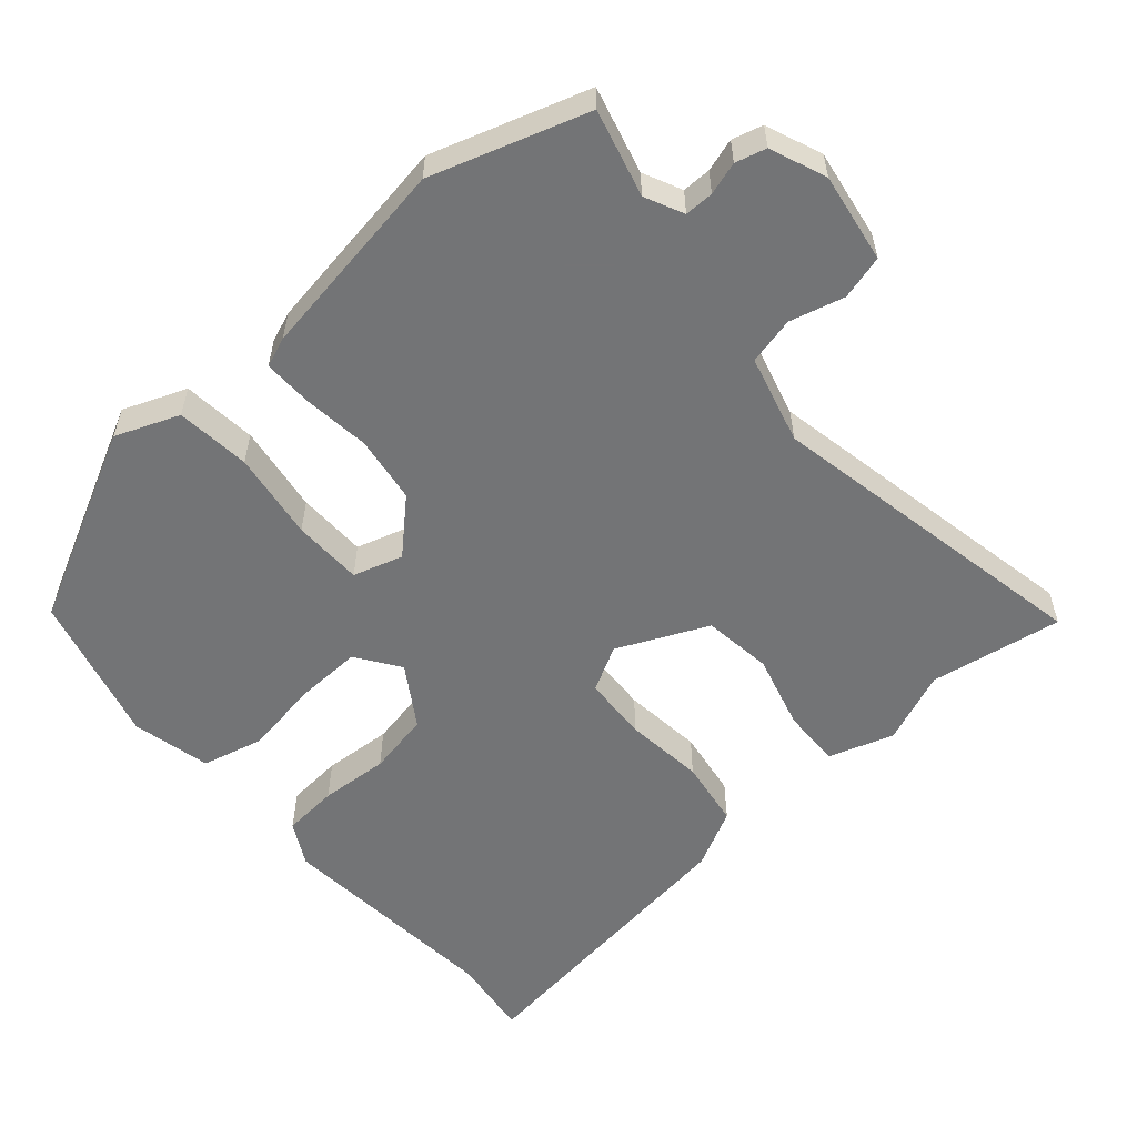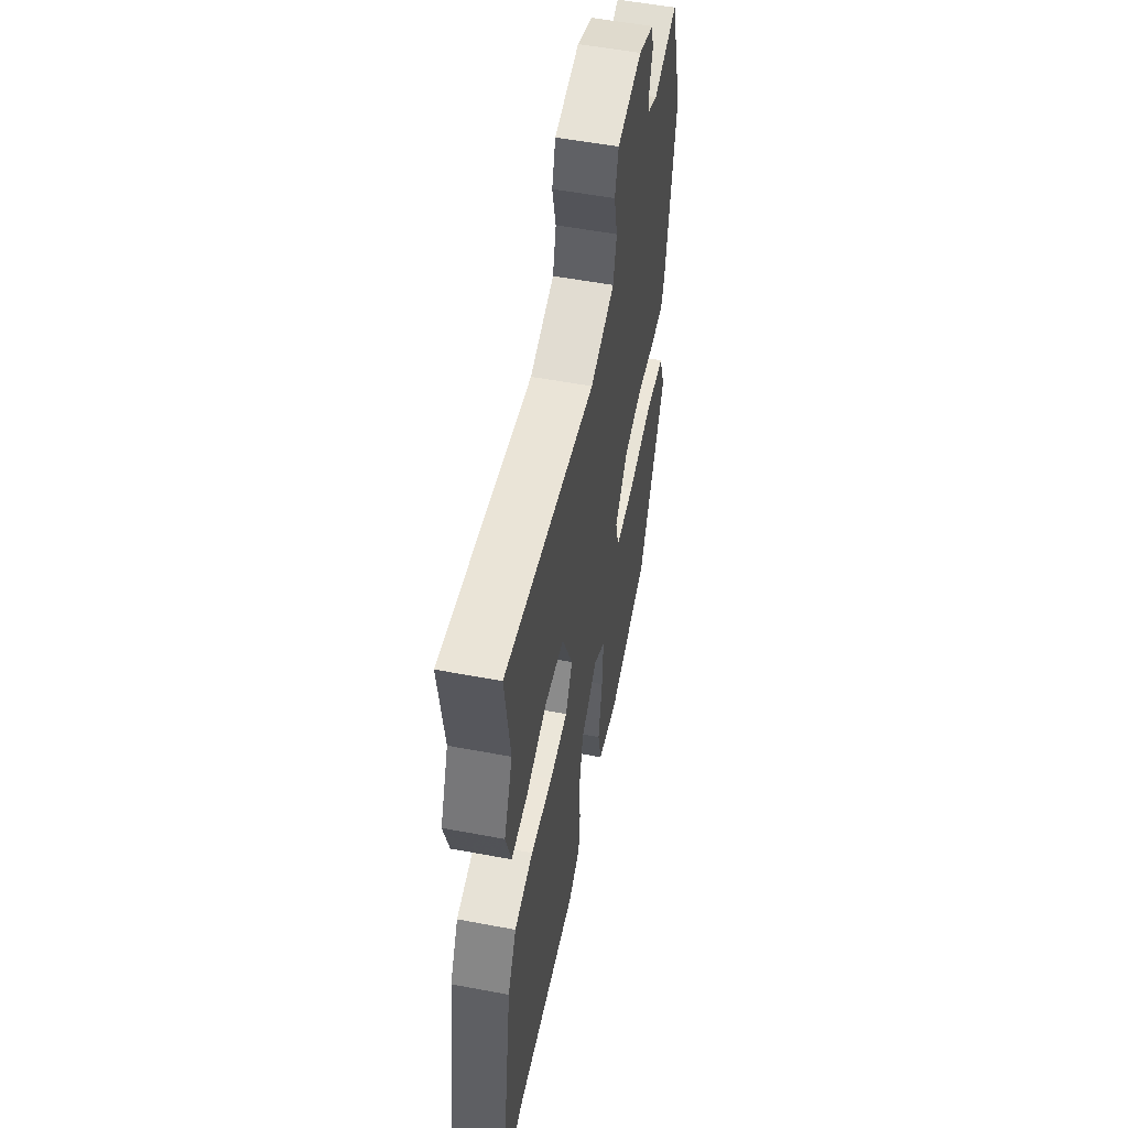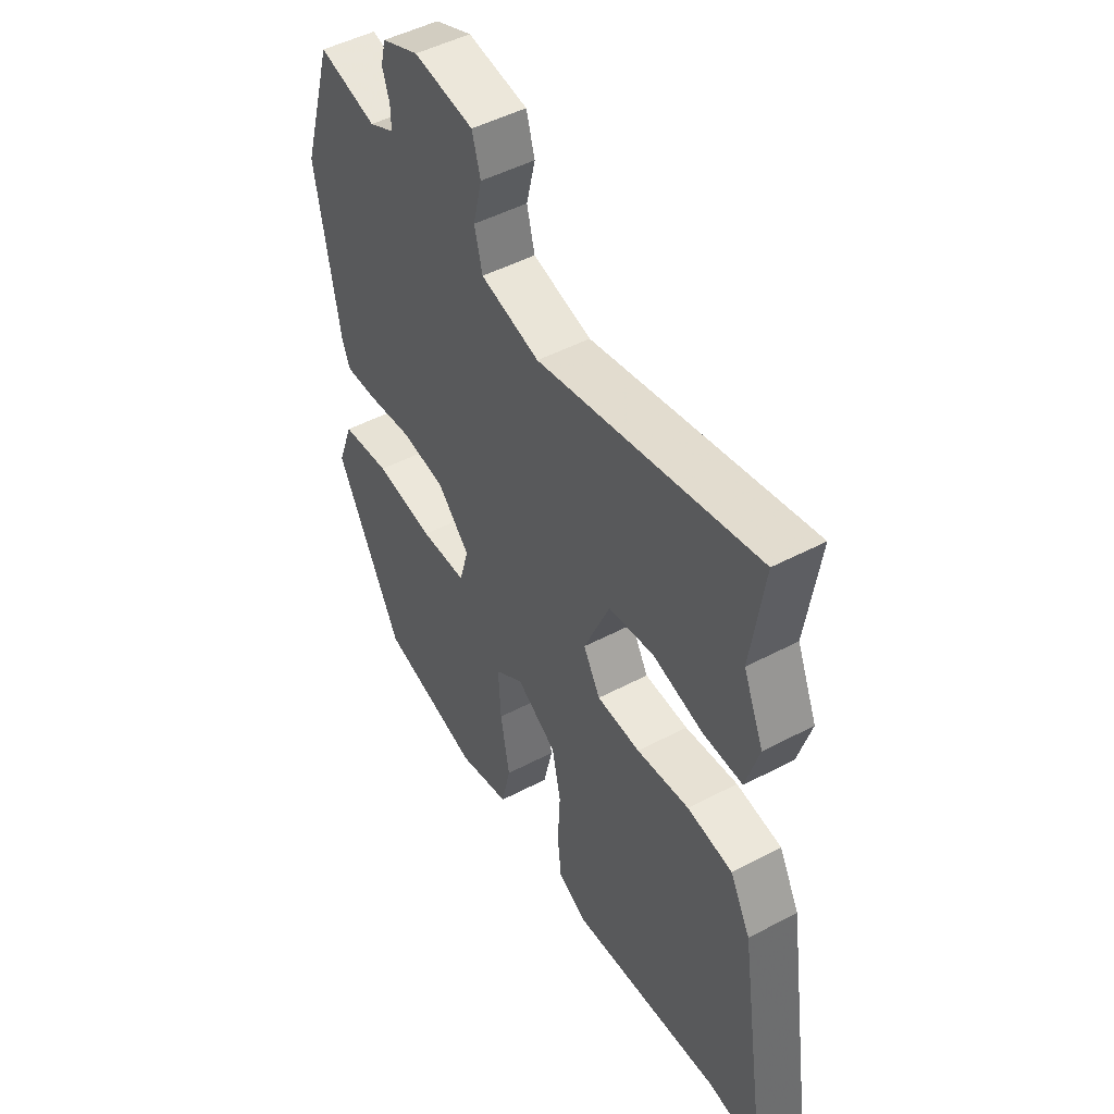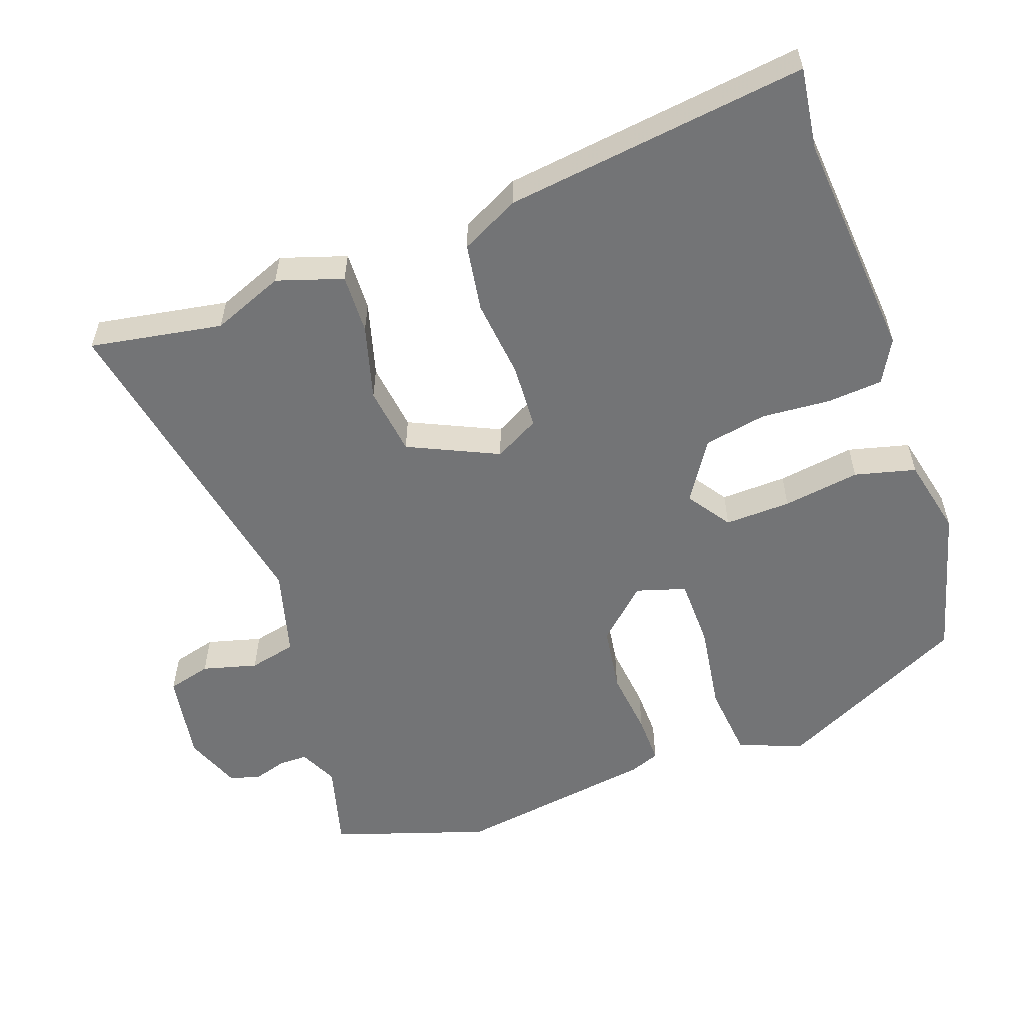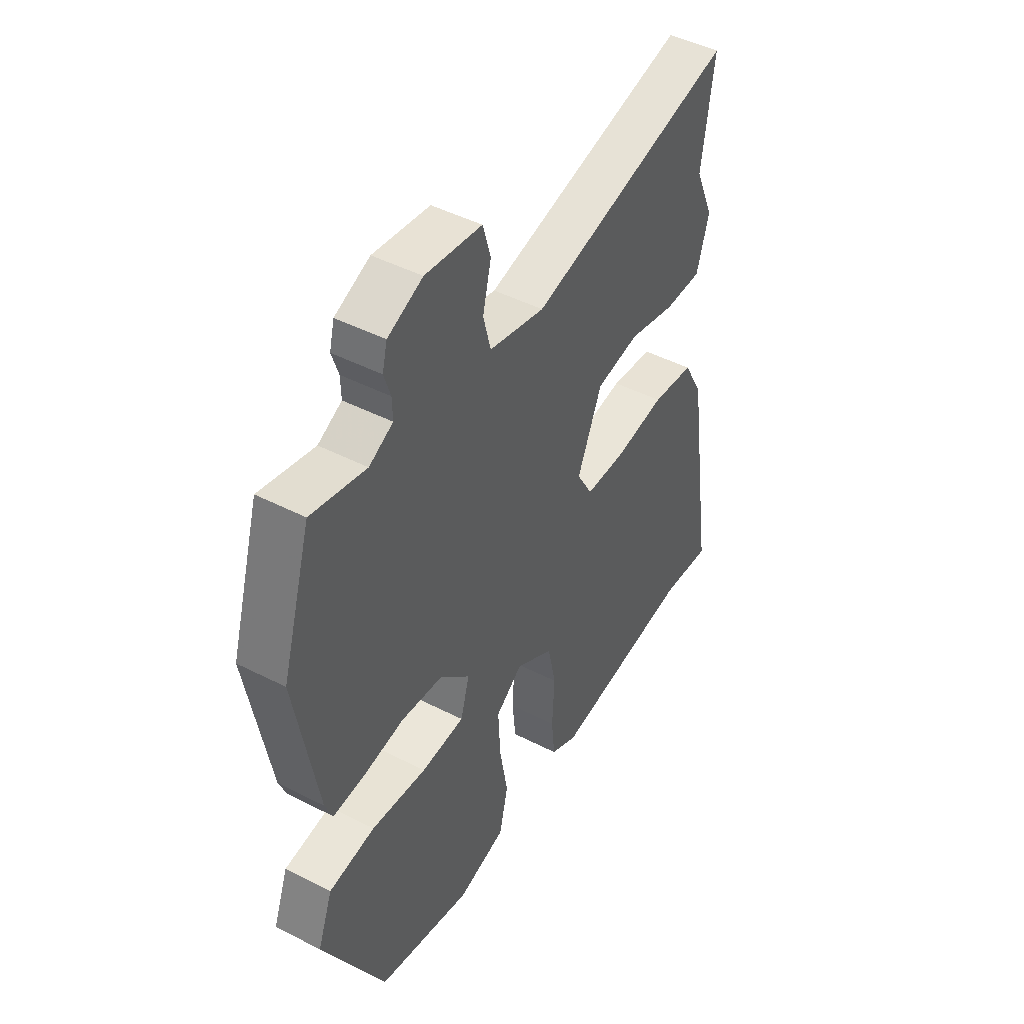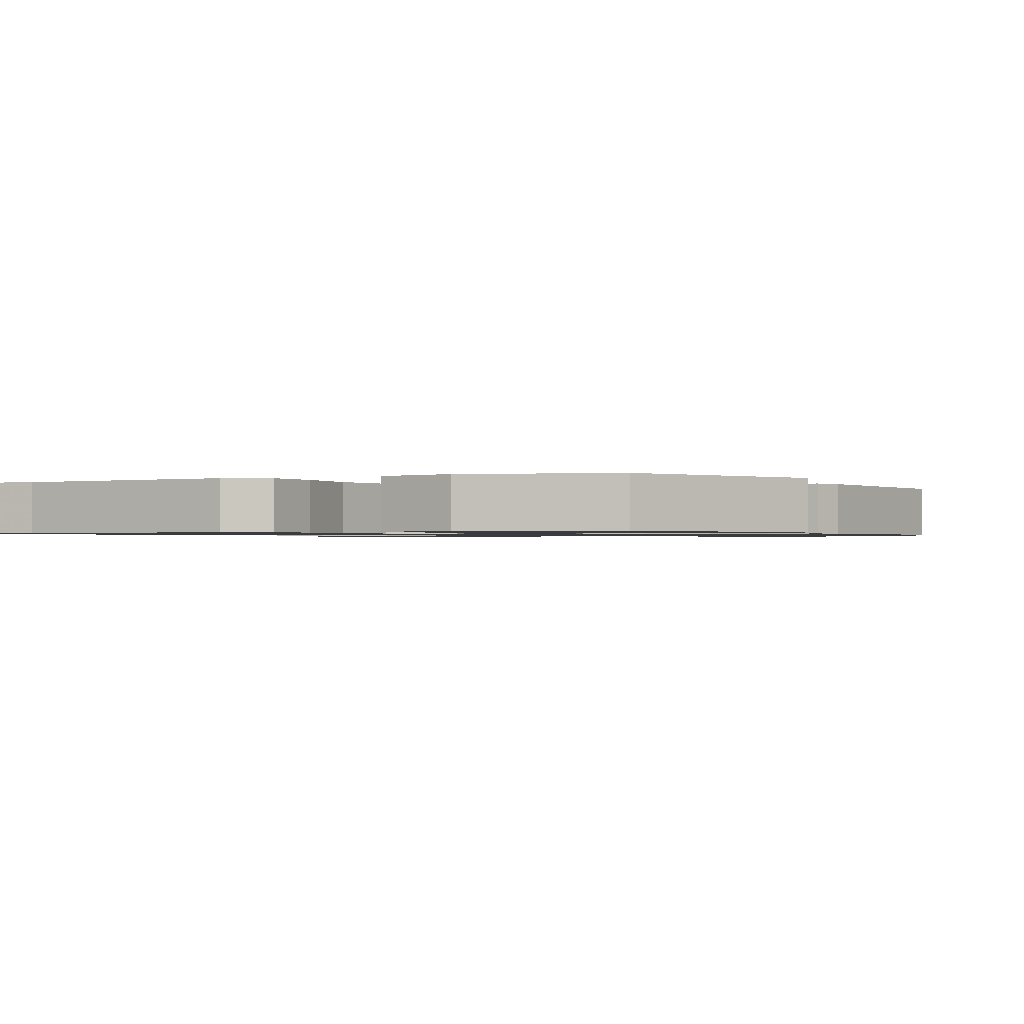
<metadata>
{"format":"obj","ext":"obj","renderer":"f3d","projection":"perspective","resolution":1024,"background":"white","views":[{"elev":-56.2,"azim":-50.0,"up":"+Y"},{"elev":54.5,"azim":101.3,"up":"+Z"},{"elev":48.5,"azim":59.5,"up":"+Z"},{"elev":-56.2,"azim":108.3,"up":"+Y"},{"elev":46.4,"azim":-59.7,"up":"+Z"},{"elev":-1.0,"azim":-155.4,"up":"+Y"}]}
</metadata>
<code>
v -0.55 0.07 0.334
v -0.483 0.07 0.556
v -0.359 0.07 0.526
v -0.305 0.07 0.553
v -0.306 0.07 0.594
v -0.321 0.07 0.64
v -0.31 0.07 0.684
v -0.231 0.07 0.717
v -0.103 0.07 0.699
v -0.085 0.07 0.637
v -0.104 0.07 0.559
v -0.087 0.07 0.492
v 0.039 0.07 0.461
v 0.509 0.07 0.563
v 0.481 0.07 0.374
v 0.524 0.07 0.273
v 0.496 0.07 0.179
v 0.411 0.07 0.18
v 0.304 0.07 0.207
v 0.206 0.07 0.192
v 0.15 0.07 0.063
v 0.186 0.07 0
v 0.279 0.07 -0.003
v 0.392 0.07 0.012
v 0.489 0.07 -0.001
v 0.533 0.07 -0.083
v 0.598 0.07 -0.511
v 0.482 0.07 -0.498
v 0.156 0.07 -0.533
v 0.094 0.07 -0.501
v 0.086 0.07 -0.422
v 0.091 0.07 -0.324
v 0.072 0.07 -0.235
v -0.014 0.07 -0.182
v -0.075 0.07 -0.226
v -0.07 0.07 -0.32
v -0.051 0.07 -0.429
v -0.071 0.07 -0.516
v -0.182 0.07 -0.544
v -0.397 0.07 -0.491
v -0.538 0.07 -0.222
v -0.504 0.07 -0.131
v -0.399 0.07 -0.118
v -0.273 0.07 -0.134
v -0.174 0.07 -0.13
v -0.154 0.07 -0.059
v -0.223 0.07 0.011
v -0.318 0.07 0.023
v -0.413 0.07 0.01
v -0.483 0.07 0.007
v -0.5 0.07 0.049
v -0.55 0 0.334
v -0.483 0 0.556
v -0.359 0 0.526
v -0.305 0 0.553
v -0.306 0 0.594
v -0.321 0 0.64
v -0.31 0 0.684
v -0.231 0 0.717
v -0.103 0 0.699
v -0.085 0 0.637
v -0.104 0 0.559
v -0.087 0 0.492
v 0.039 0 0.461
v 0.509 0 0.563
v 0.481 0 0.374
v 0.524 0 0.273
v 0.496 0 0.179
v 0.411 0 0.18
v 0.304 0 0.207
v 0.206 0 0.192
v 0.15 0 0.063
v 0.186 0 0
v 0.279 0 -0.003
v 0.392 0 0.012
v 0.489 0 -0.001
v 0.533 0 -0.083
v 0.598 0 -0.511
v 0.482 0 -0.498
v 0.156 0 -0.533
v 0.094 0 -0.501
v 0.086 0 -0.422
v 0.091 0 -0.324
v 0.072 0 -0.235
v -0.014 0 -0.182
v -0.075 0 -0.226
v -0.07 0 -0.32
v -0.051 0 -0.429
v -0.071 0 -0.516
v -0.182 0 -0.544
v -0.397 0 -0.491
v -0.538 0 -0.222
v -0.504 0 -0.131
v -0.399 0 -0.118
v -0.273 0 -0.134
v -0.174 0 -0.13
v -0.154 0 -0.059
v -0.223 0 0.011
v -0.318 0 0.023
v -0.413 0 0.01
v -0.483 0 0.007
v -0.5 0 0.049
f 1 2 3
f 51 1 3
f 50 51 3
f 49 50 3
f 48 49 3
f 47 48 3 4
f 46 47 4 5
f 42 43 44
f 41 42 44
f 40 41 44
f 39 40 44
f 38 39 44
f 37 38 44
f 36 37 44
f 35 36 44 45
f 34 35 45 46
f 30 31 32
f 29 30 32
f 28 29 32
f 28 32 33
f 27 28 33
f 26 27 33
f 25 26 33
f 24 25 33
f 23 24 33
f 33 34 46
f 23 33 46
f 22 23 46
f 17 18 19
f 16 17 19
f 15 16 19
f 15 19 20
f 14 15 20
f 13 14 20
f 12 13 20 21
f 9 10 11
f 8 9 11
f 7 8 11
f 6 7 11
f 5 6 11
f 5 11 12
f 21 22 46 5
f 5 12 21
f 54 53 52
f 54 52 102
f 54 102 101
f 54 101 100
f 54 100 99
f 55 54 99 98
f 56 55 98 97
f 95 94 93
f 95 93 92
f 95 92 91
f 95 91 90
f 95 90 89
f 95 89 88
f 95 88 87
f 96 95 87 86
f 97 96 86 85
f 83 82 81
f 83 81 80
f 83 80 79
f 84 83 79
f 84 79 78
f 84 78 77
f 84 77 76
f 84 76 75
f 84 75 74
f 97 85 84
f 97 84 74
f 97 74 73
f 70 69 68
f 70 68 67
f 70 67 66
f 71 70 66
f 71 66 65
f 71 65 64
f 72 71 64 63
f 62 61 60
f 62 60 59
f 62 59 58
f 62 58 57
f 62 57 56
f 63 62 56
f 56 97 73 72
f 72 63 56
f 1 52 53 2
f 2 53 54 3
f 3 54 55 4
f 4 55 56 5
f 5 56 57 6
f 6 57 58 7
f 7 58 59 8
f 8 59 60 9
f 9 60 61 10
f 10 61 62 11
f 11 62 63 12
f 12 63 64 13
f 13 64 65 14
f 14 65 66 15
f 15 66 67 16
f 16 67 68 17
f 17 68 69 18
f 18 69 70 19
f 19 70 71 20
f 20 71 72 21
f 21 72 73 22
f 22 73 74 23
f 23 74 75 24
f 24 75 76 25
f 25 76 77 26
f 26 77 78 27
f 27 78 79 28
f 28 79 80 29
f 29 80 81 30
f 30 81 82 31
f 31 82 83 32
f 32 83 84 33
f 33 84 85 34
f 34 85 86 35
f 35 86 87 36
f 36 87 88 37
f 37 88 89 38
f 38 89 90 39
f 39 90 91 40
f 40 91 92 41
f 41 92 93 42
f 42 93 94 43
f 43 94 95 44
f 44 95 96 45
f 45 96 97 46
f 46 97 98 47
f 47 98 99 48
f 48 99 100 49
f 49 100 101 50
f 50 101 102 51
f 51 102 52 1

</code>
